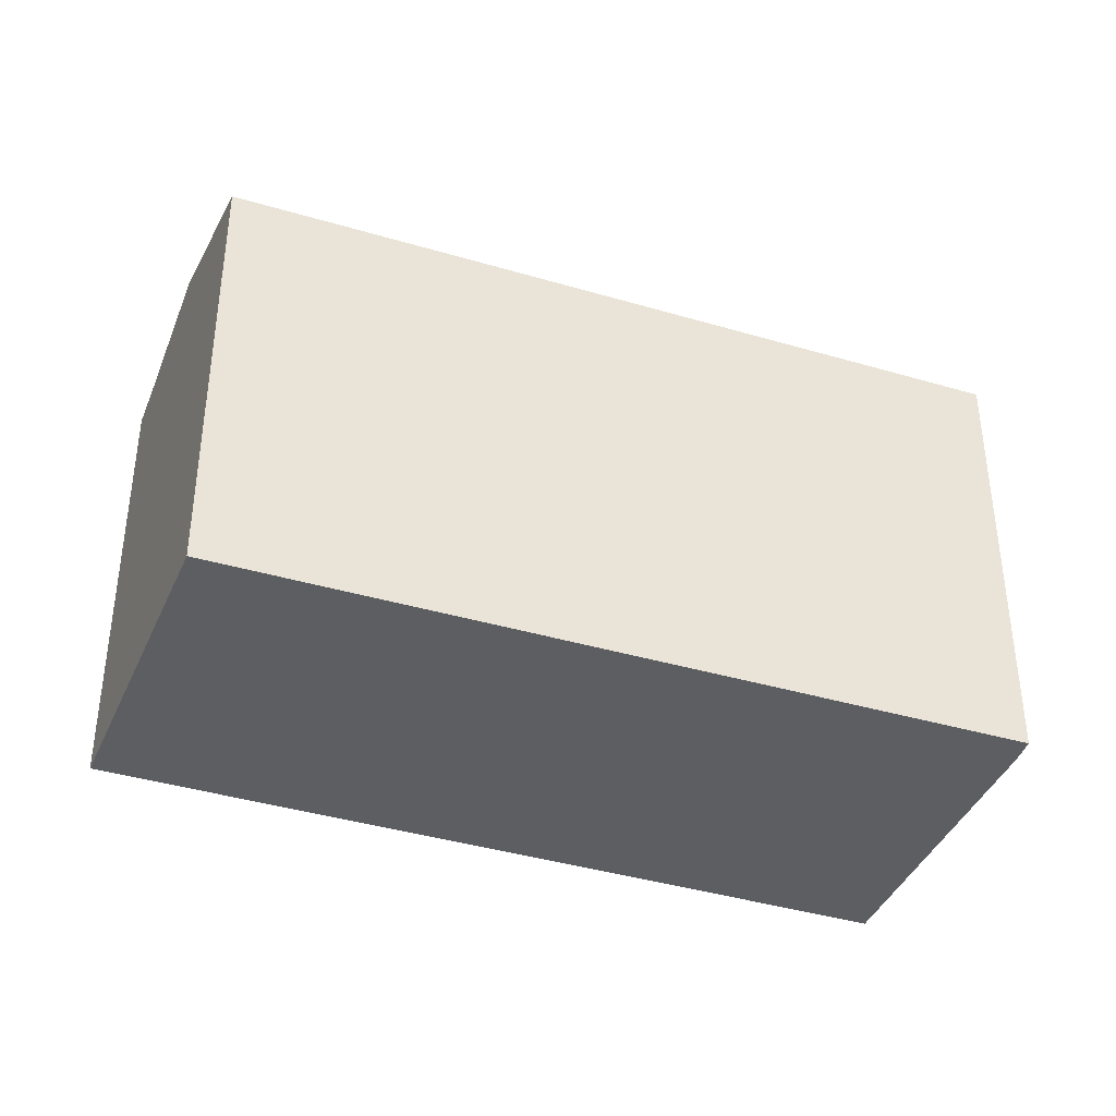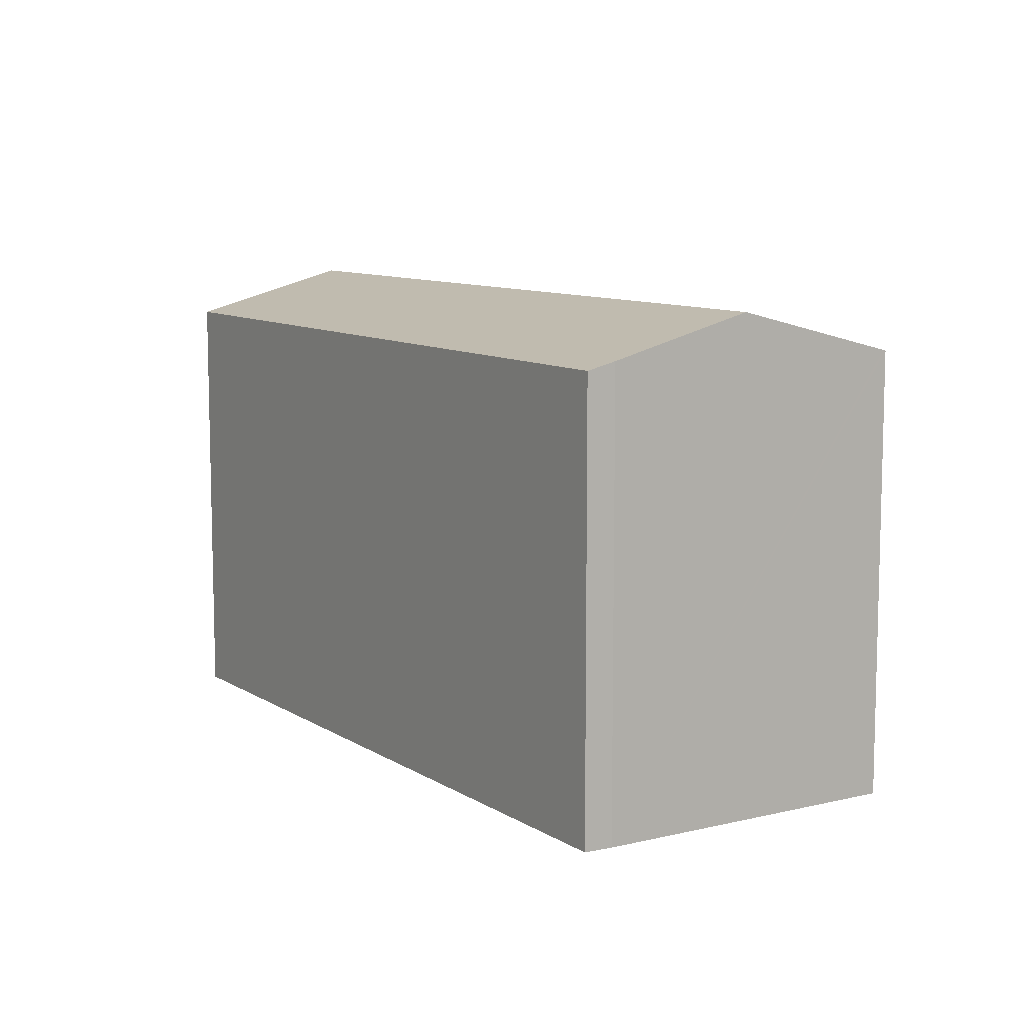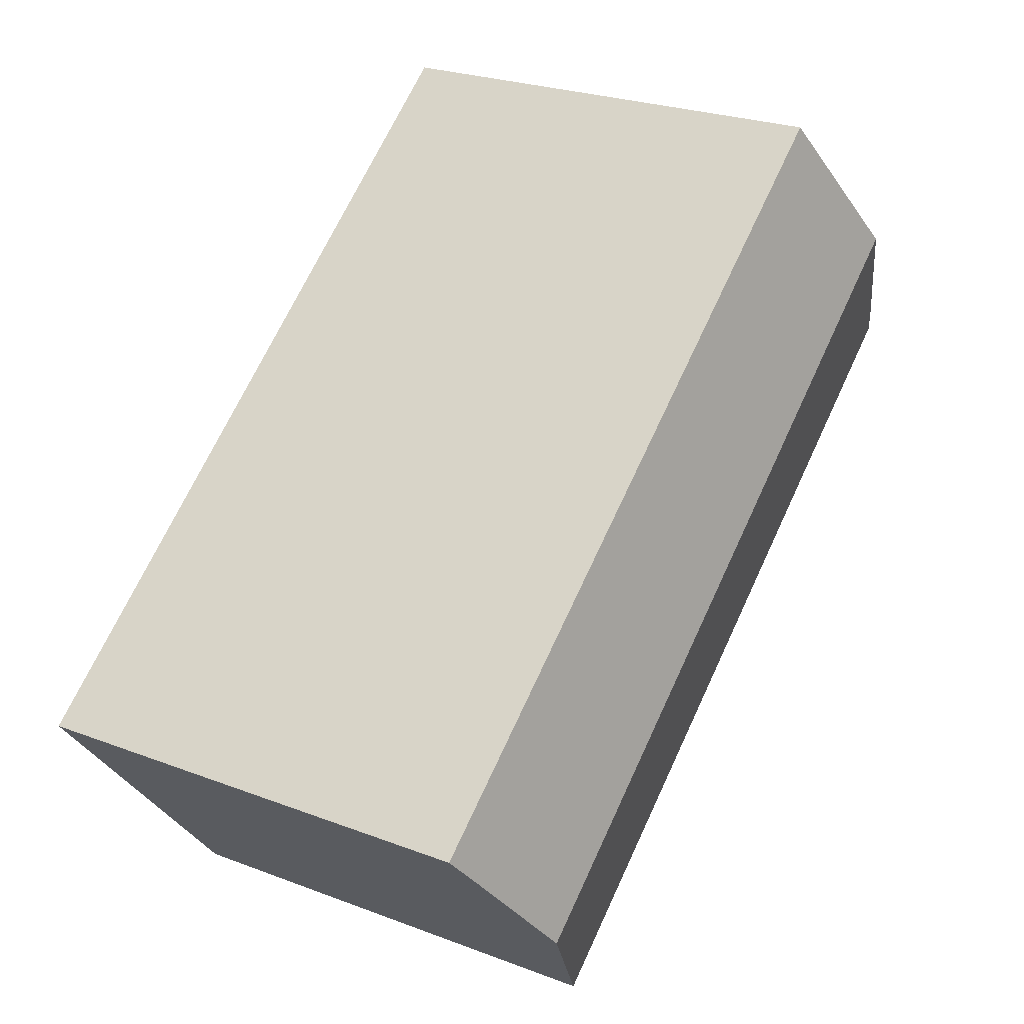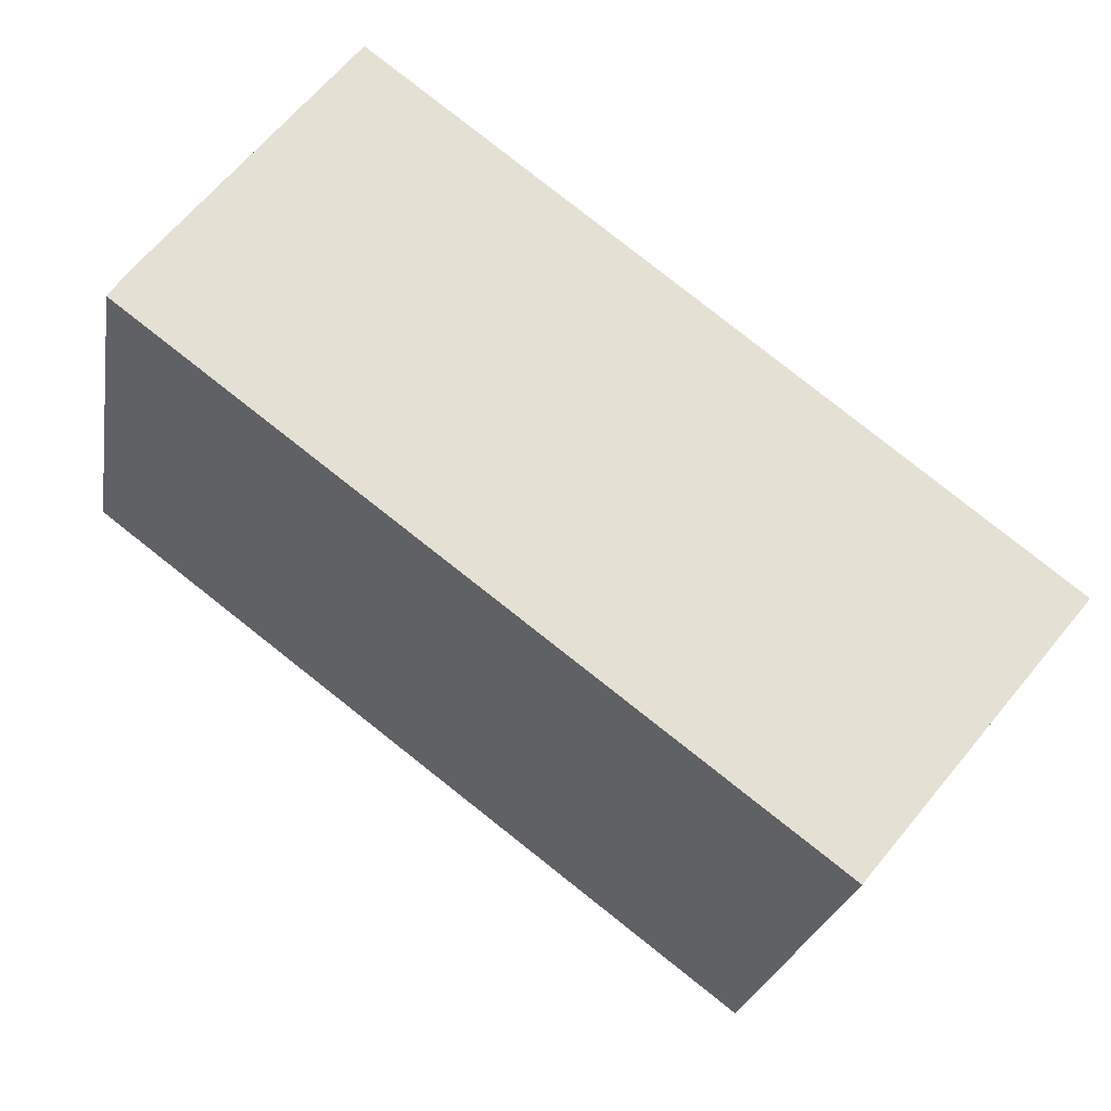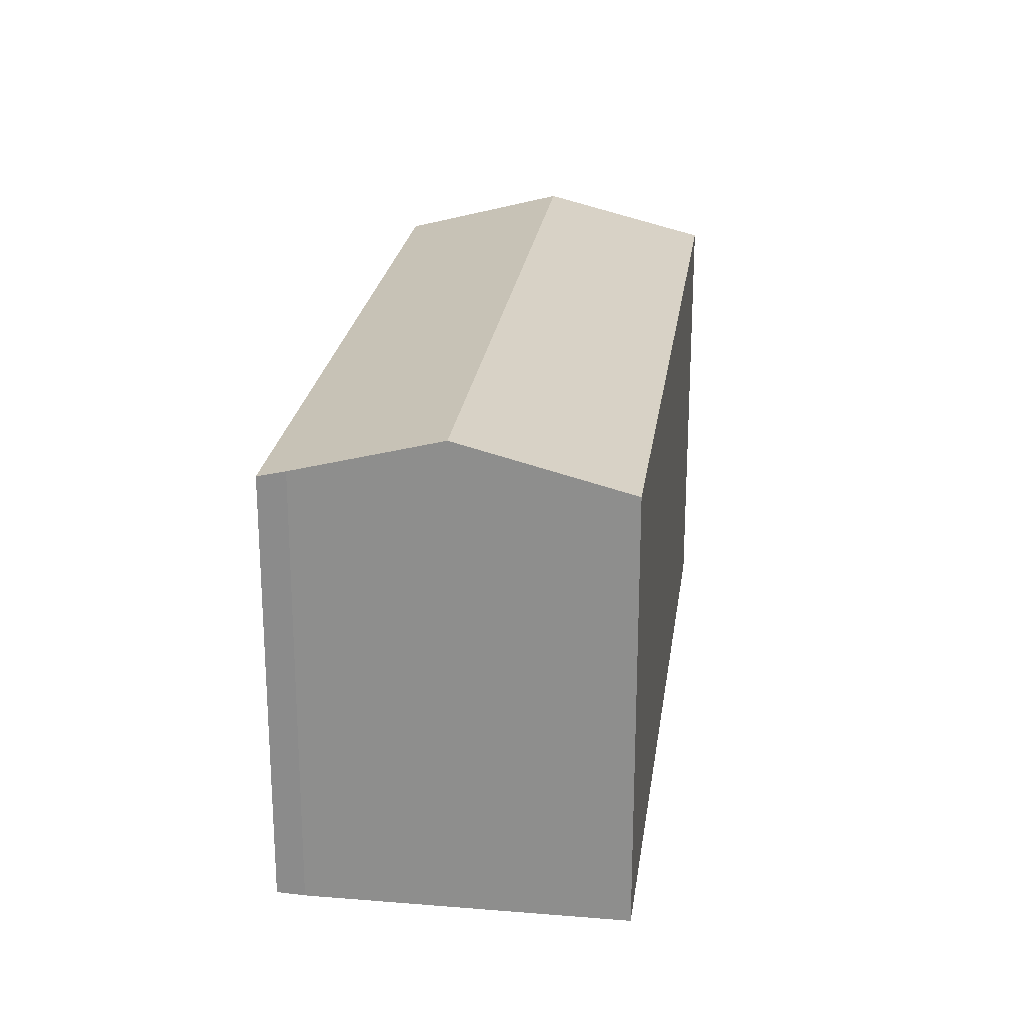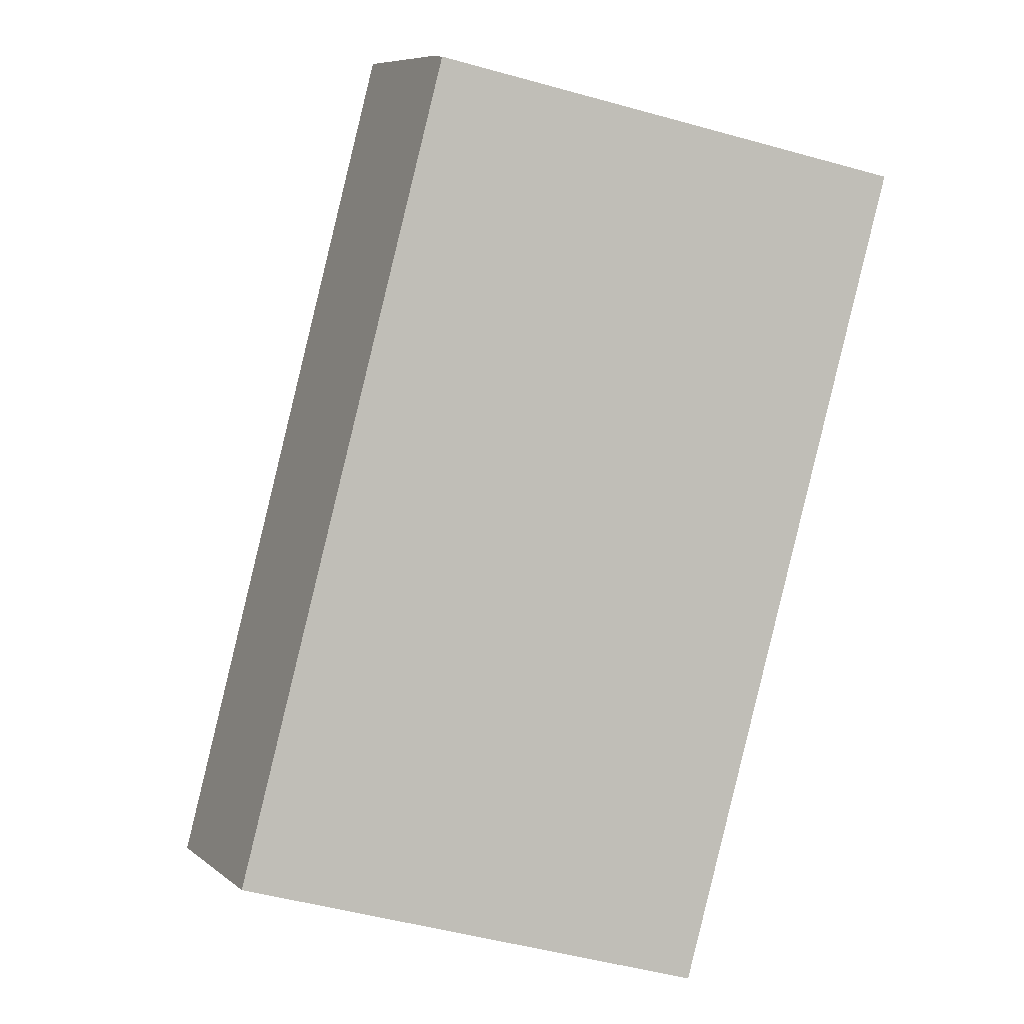
<metadata>
{"format":"obj","ext":"obj","renderer":"f3d","projection":"perspective","resolution":1024,"background":"white","views":[{"elev":-39.1,"azim":-163.0,"up":"+Y"},{"elev":9.5,"azim":-85.2,"up":"+Y"},{"elev":25.1,"azim":121.7,"up":"+Z"},{"elev":-23.7,"azim":-9.6,"up":"+Z"},{"elev":23.7,"azim":-44.7,"up":"+Y"},{"elev":-49.7,"azim":-107.1,"up":"+Z"}]}
</metadata>
<code>
v  1.436 16.16 -1.091
v  27.15 17.8 -12.83
v  23.23 16.21 -17.65
v  0 16.16 9.895e-16
v  0.58 16.43 0.873
v  3.846 17.8 5.136
v  29.05 16.19 -6.342
v  7.614 16.22 10.05
v  7.679 16.19 10.14
v  31.08 16.19 -7.903
v  31.14 16.19 -7.95
v  30.09 16.61 -9.206
v  29.82 16.72 -9.54
v  0.58 -5.346e-17 0.873
v  0 0 0
v  7.679 -6.209e-16 10.14
v  3.846 -3.145e-16 5.136
v  7.614 -6.157e-16 10.05
v  29.05 3.883e-16 -6.342
v  31.08 4.839e-16 -7.903
v  31.14 4.868e-16 -7.95
v  23.23 1.081e-15 -17.65
v  27.15 7.857e-16 -12.83
v  29.82 5.842e-16 -9.54
v  30.09 5.637e-16 -9.206
v  1.436 6.68e-17 -1.091
g defaultobject
f 1 2 3
f 2 1 4
f 2 4 5
f 2 5 6
f 7 8 9
f 8 7 10
f 8 10 11
f 8 11 12
f 8 12 6
f 6 12 13
f 6 13 2
f 4 14 5
f 14 4 15
f 14 6 5
f 6 14 8
f 8 14 9
f 9 14 16
f 16 14 17
f 16 17 18
f 16 7 9
f 7 16 19
f 7 19 10
f 10 19 11
f 11 19 20
f 11 20 21
f 13 3 2
f 3 13 12
f 3 12 11
f 3 11 21
f 3 21 22
f 22 21 23
f 23 21 24
f 24 21 25
f 22 1 3
f 1 22 26
f 1 26 4
f 4 26 15
f 20 25 21
f 25 20 19
f 25 19 24
f 24 19 23
f 23 19 16
f 23 16 22
f 22 16 26
f 26 16 18
f 26 18 17
f 26 17 14
f 26 14 15

</code>
